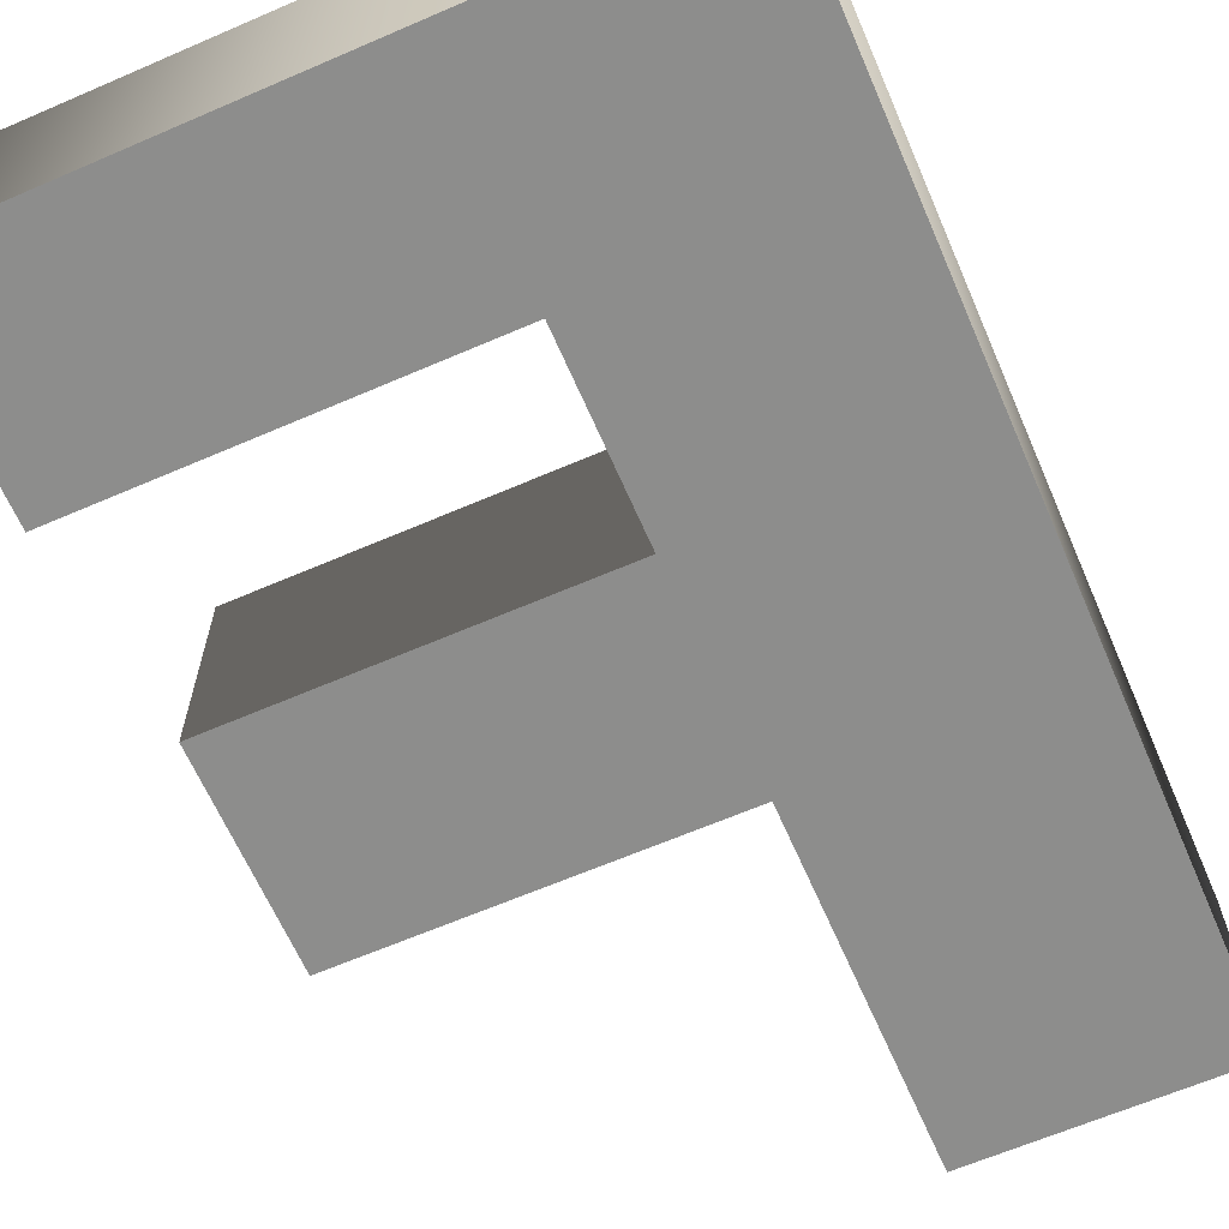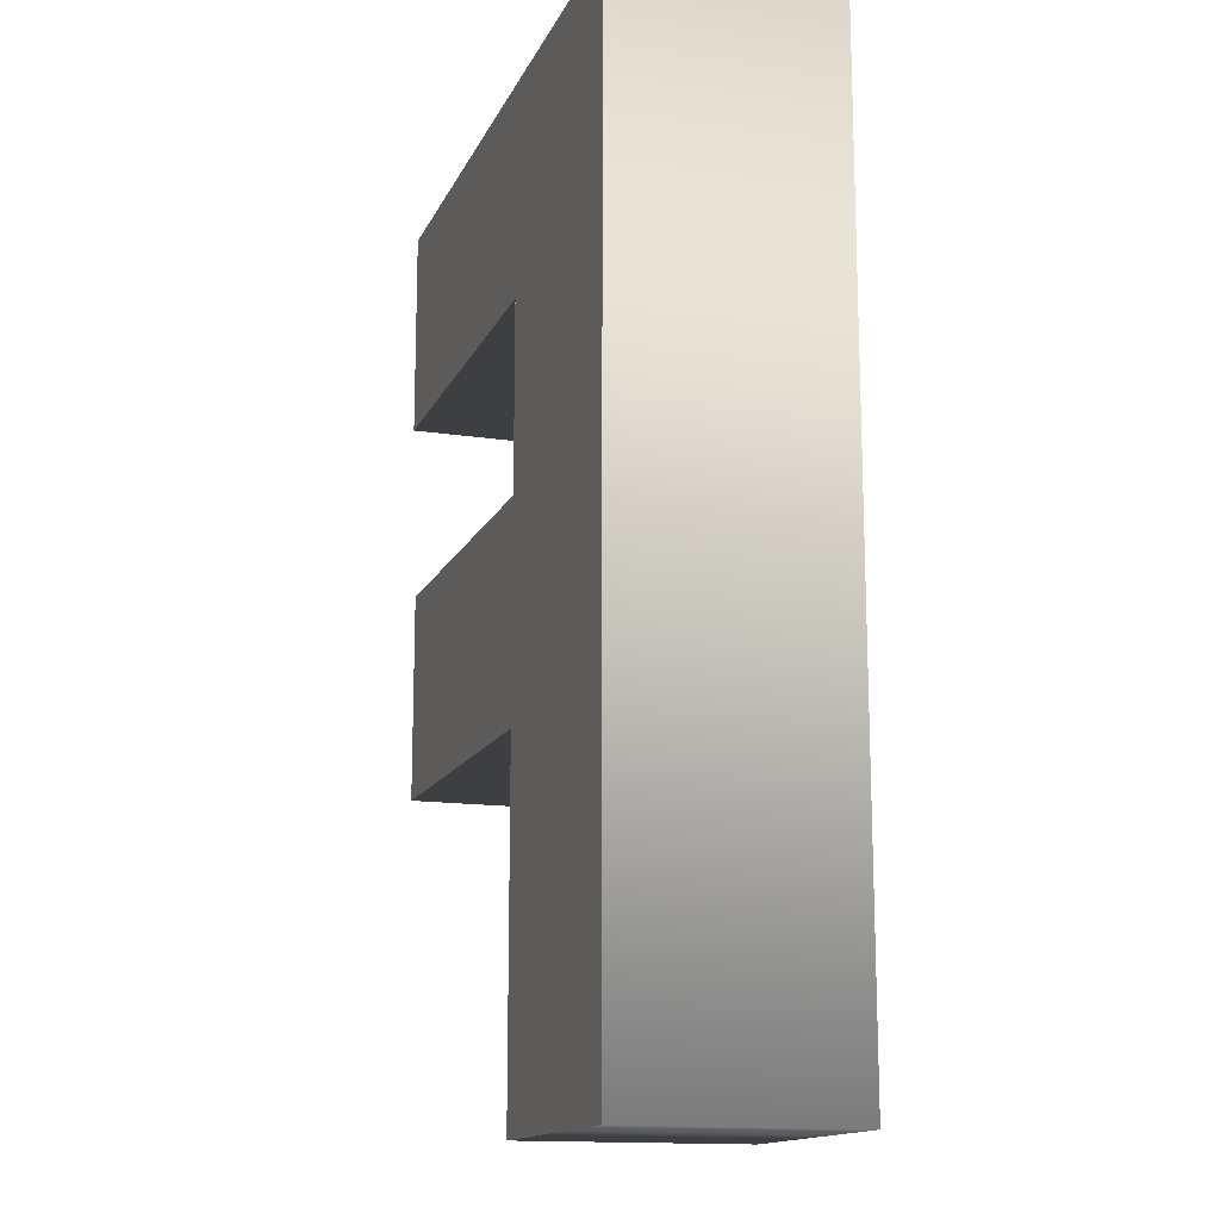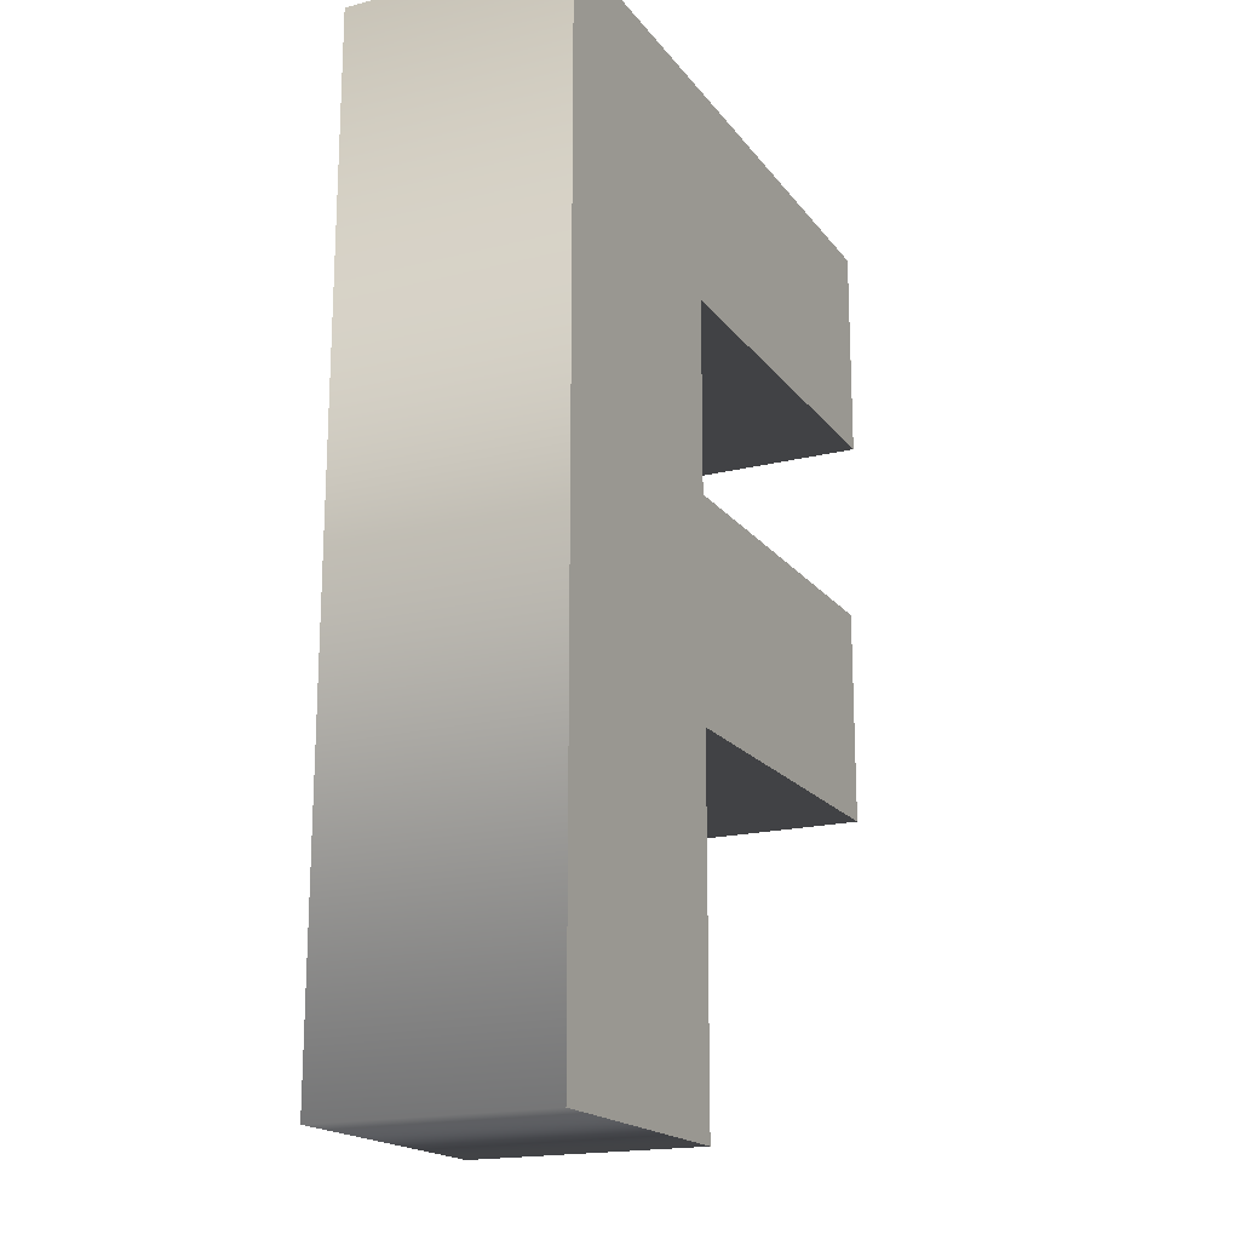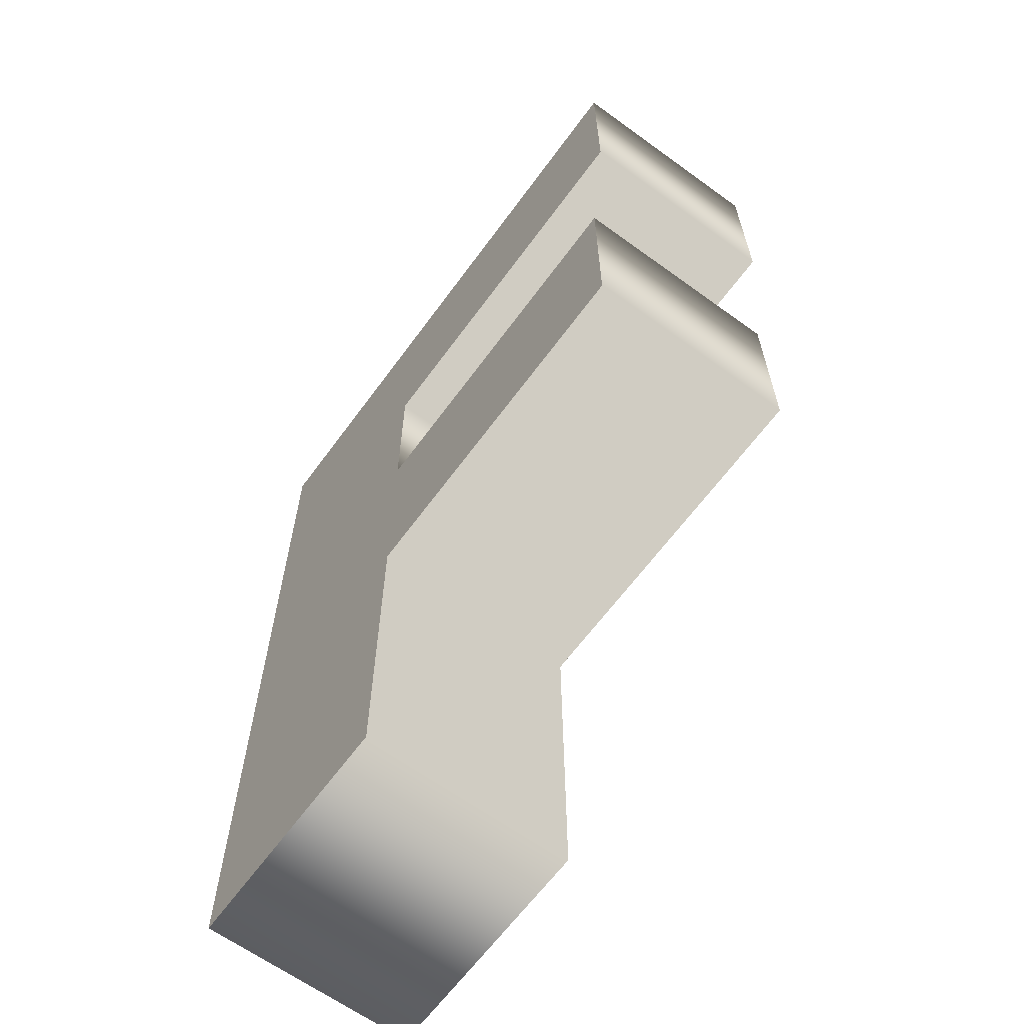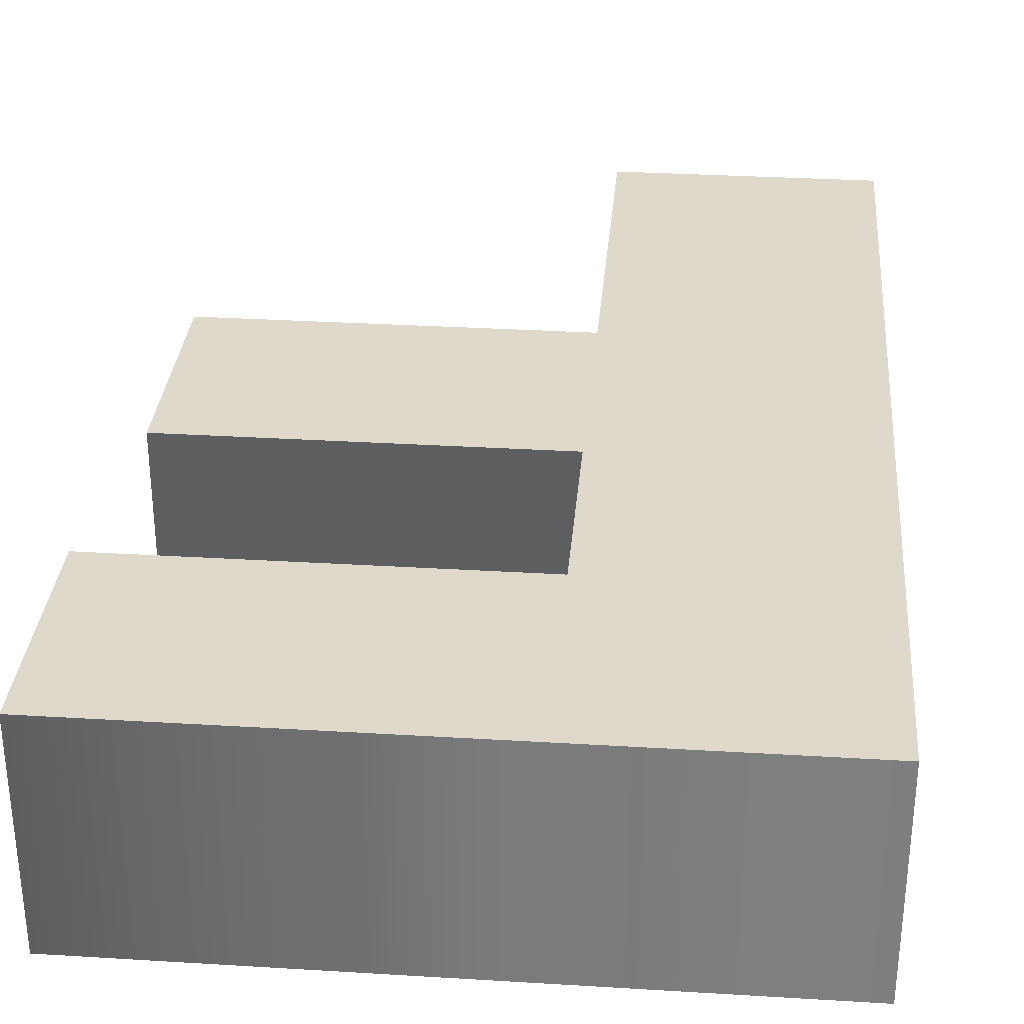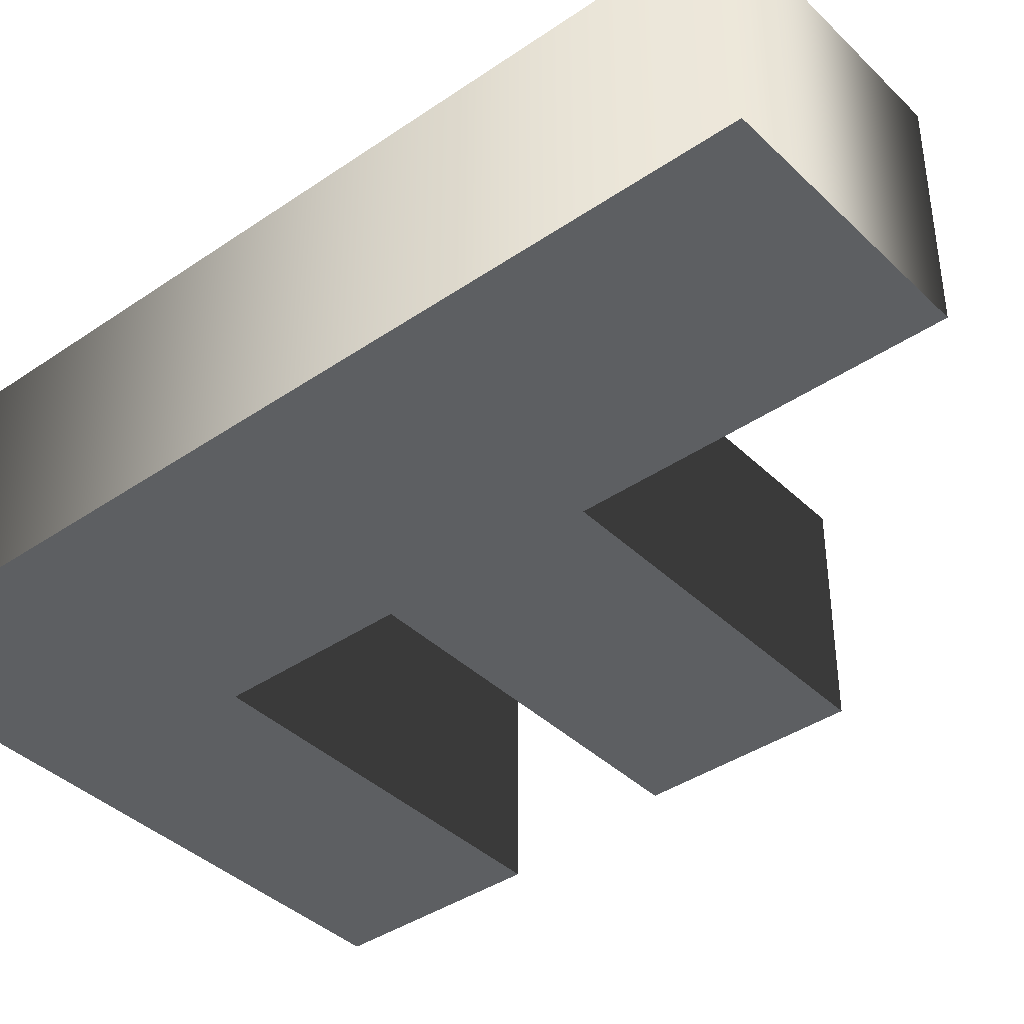
<metadata>
{"format":"obj","ext":"obj","renderer":"f3d","projection":"perspective","resolution":1024,"background":"white","views":[{"elev":-64.5,"azim":-156.5,"up":"+Z"},{"elev":-14.7,"azim":-108.0,"up":"+Y"},{"elev":-18.5,"azim":-64.5,"up":"+Y"},{"elev":-64.1,"azim":53.8,"up":"+Y"},{"elev":31.8,"azim":-175.1,"up":"+Z"},{"elev":-39.7,"azim":-49.7,"up":"+Z"}]}
</metadata>
<code>
o Text_Mesh
v -0.03101 -0 0.07
v -0.1927 -0 0.07
v -0.1927 0.6036 0.07
v 0.213 0.6036 0.07
v 0.213 0.469 0.07
v -0.03101 0.469 0.07
v -0.03101 0.3518 0.07
v 0.1988 0.3518 0.07
v 0.1988 0.2193 0.07
v -0.03101 0.2193 0.07
v -0.03101 0 -0.07
v -0.1927 0 -0.07
v -0.1927 0.6036 -0.07
v 0.213 0.6036 -0.07
v 0.213 0.469 -0.07
v -0.03101 0.469 -0.07
v -0.03101 0.3518 -0.07
v 0.1988 0.3518 -0.07
v 0.1988 0.2193 -0.07
v -0.03101 0.2193 -0.07
v -0.03101 0 -0.07
v -0.03101 -0 0.07
v -0.1927 0 -0.07
v -0.1927 -0 0.07
v -0.1927 0.6036 -0.07
v -0.1927 0.6036 0.07
v 0.213 0.6036 -0.07
v 0.213 0.6036 0.07
v 0.213 0.469 -0.07
v 0.213 0.469 0.07
v -0.03101 0.469 -0.07
v -0.03101 0.469 0.07
v -0.03101 0.3518 -0.07
v -0.03101 0.3518 0.07
v 0.1988 0.3518 -0.07
v 0.1988 0.3518 0.07
v 0.1988 0.2193 -0.07
v 0.1988 0.2193 0.07
v -0.03101 0.2193 -0.07
v -0.03101 0.2193 0.07
f 2 6 3
f 6 4 3
f 6 5 4
f 2 7 6
f 2 10 7
f 10 8 7
f 10 9 8
f 2 1 10
f 16 12 13
f 14 16 13
f 15 16 14
f 17 12 16
f 20 12 17
f 18 20 17
f 19 20 18
f 11 12 20
f 22 24 23 21
f 24 26 25 23
f 26 28 27 25
f 28 30 29 27
f 30 32 31 29
f 32 34 33 31
f 34 36 35 33
f 36 38 37 35
f 38 40 39 37
f 40 22 21 39

</code>
